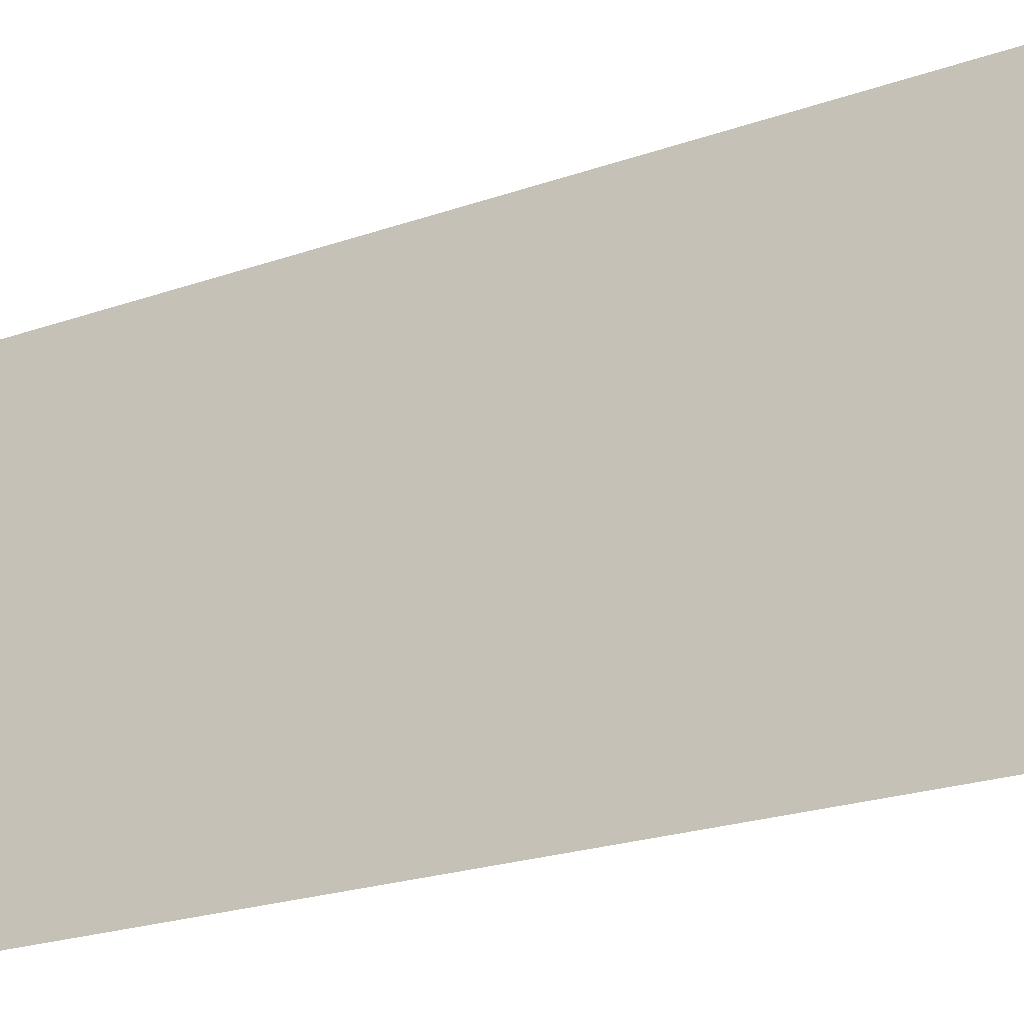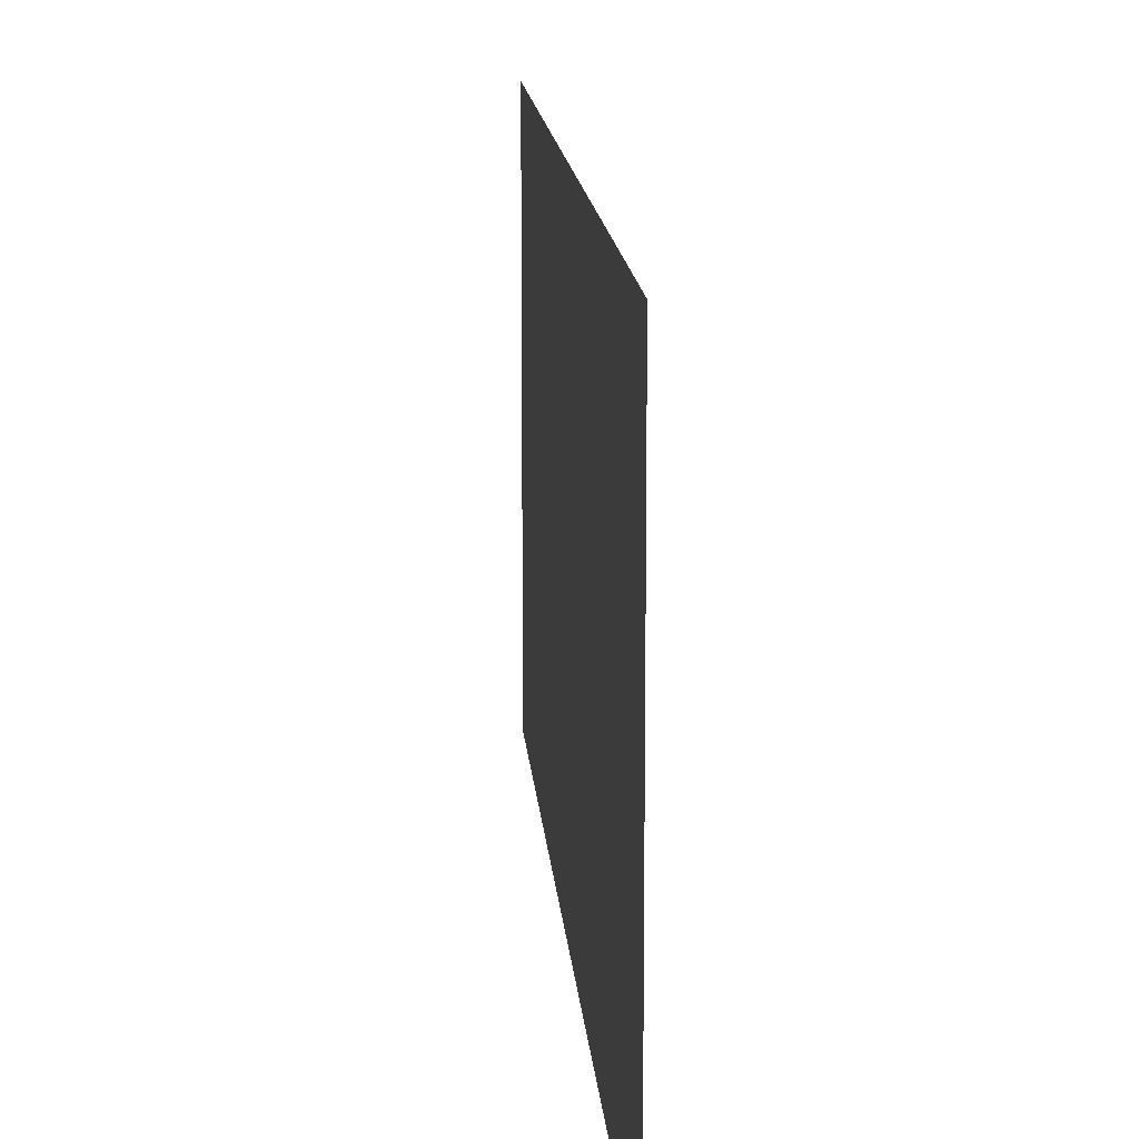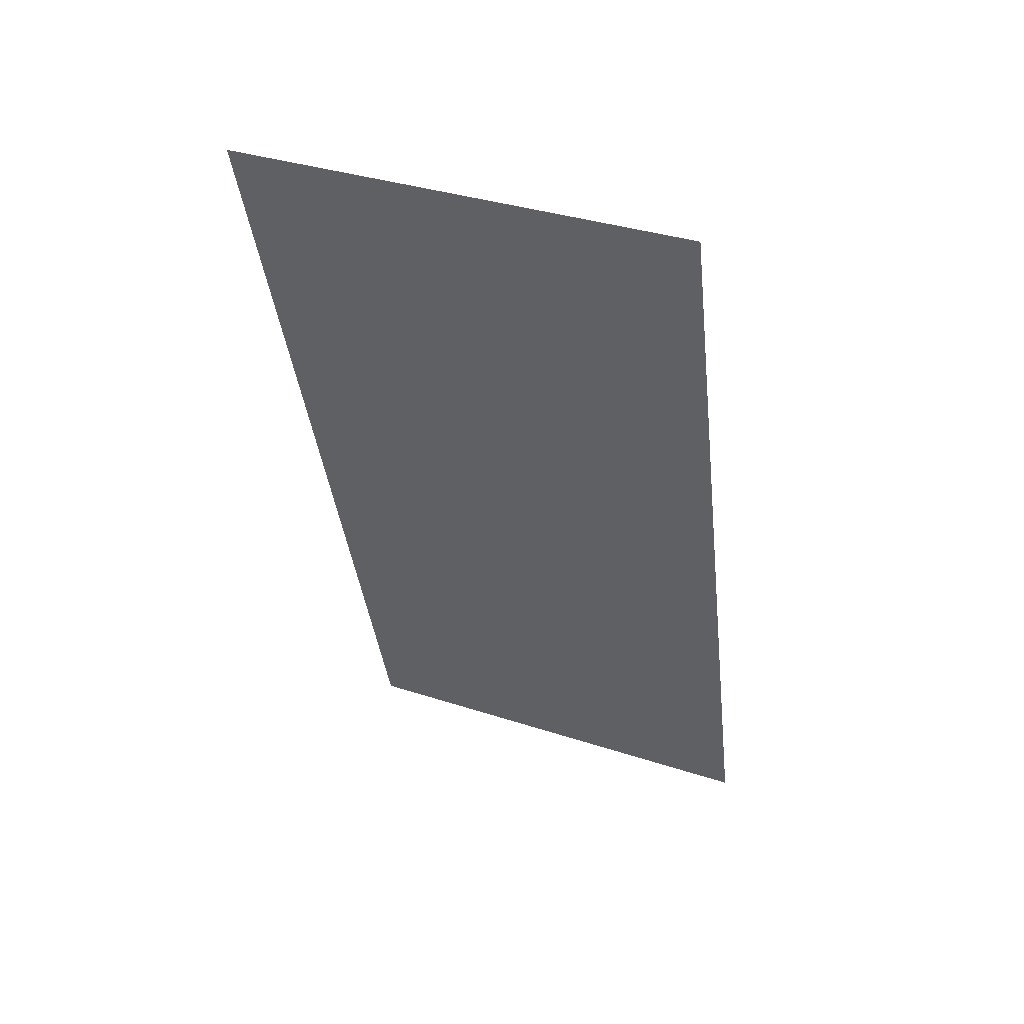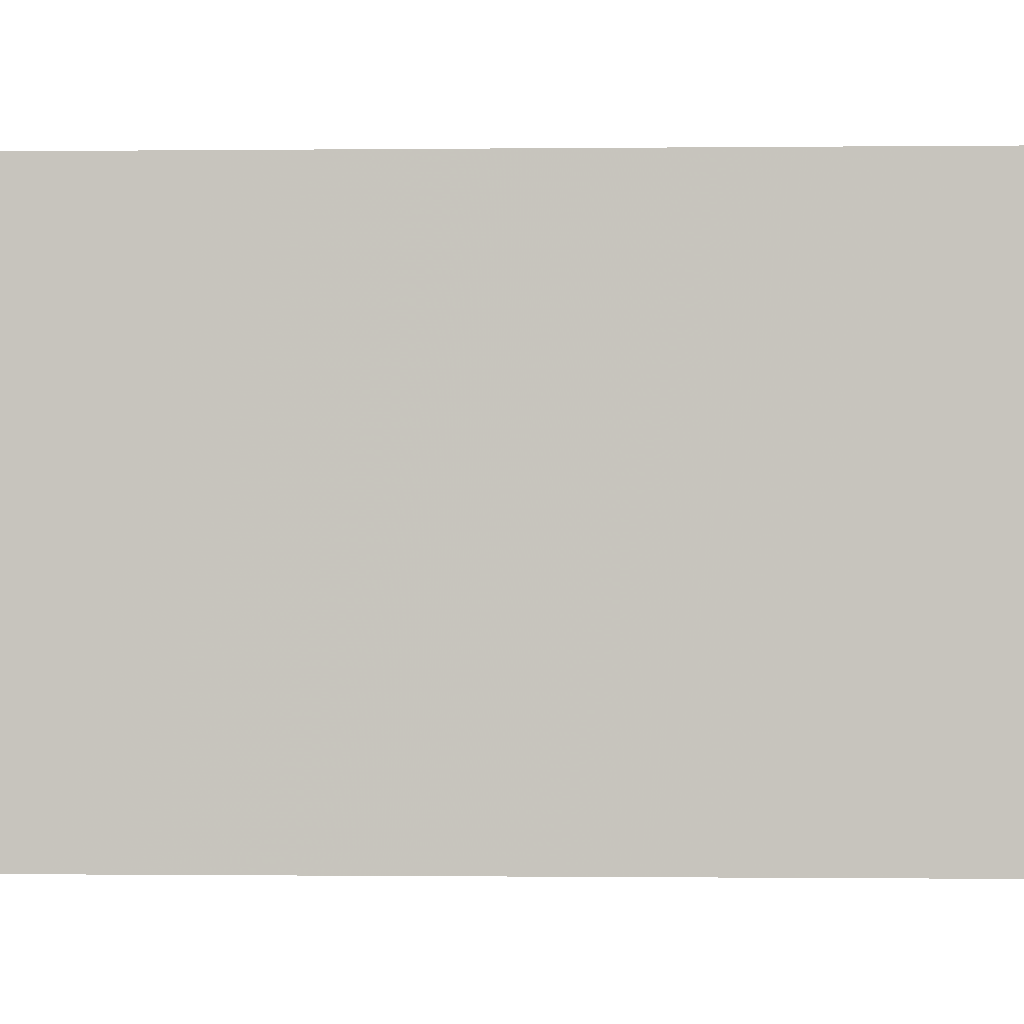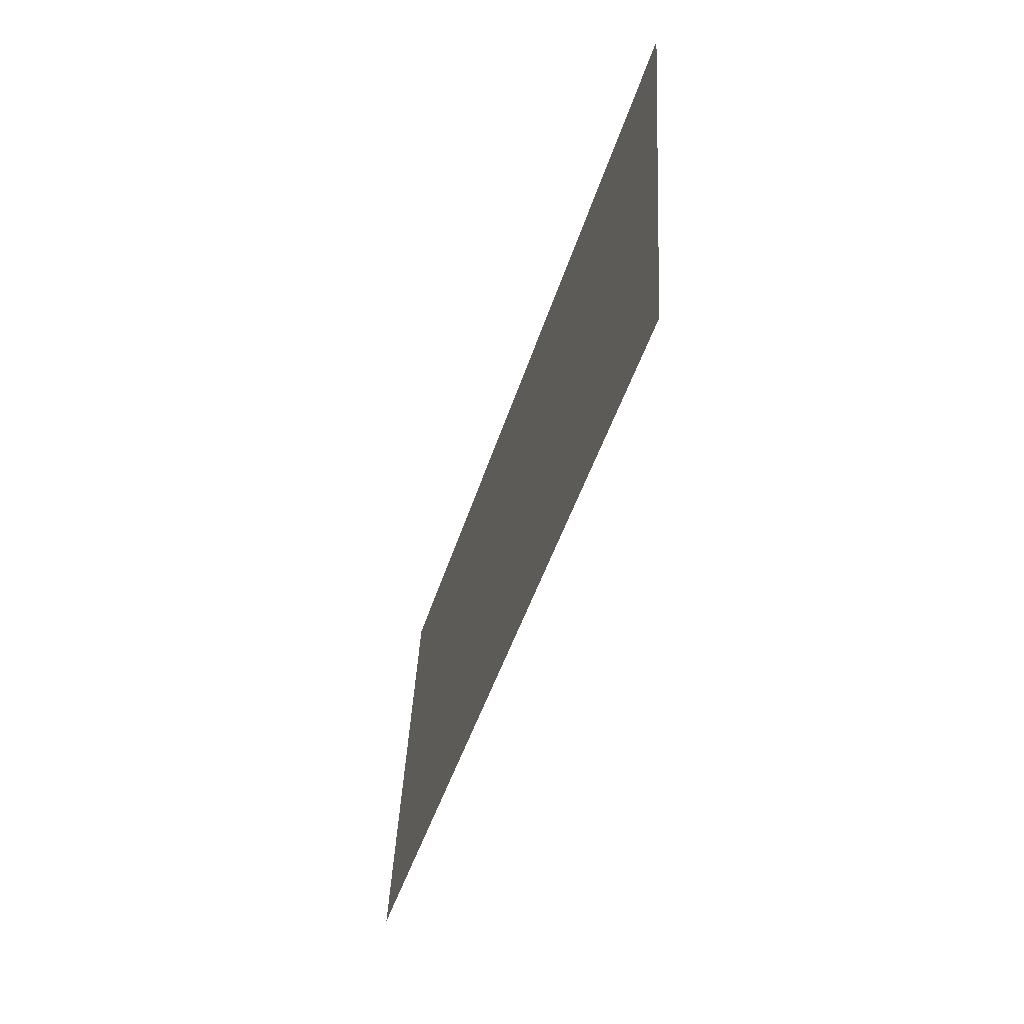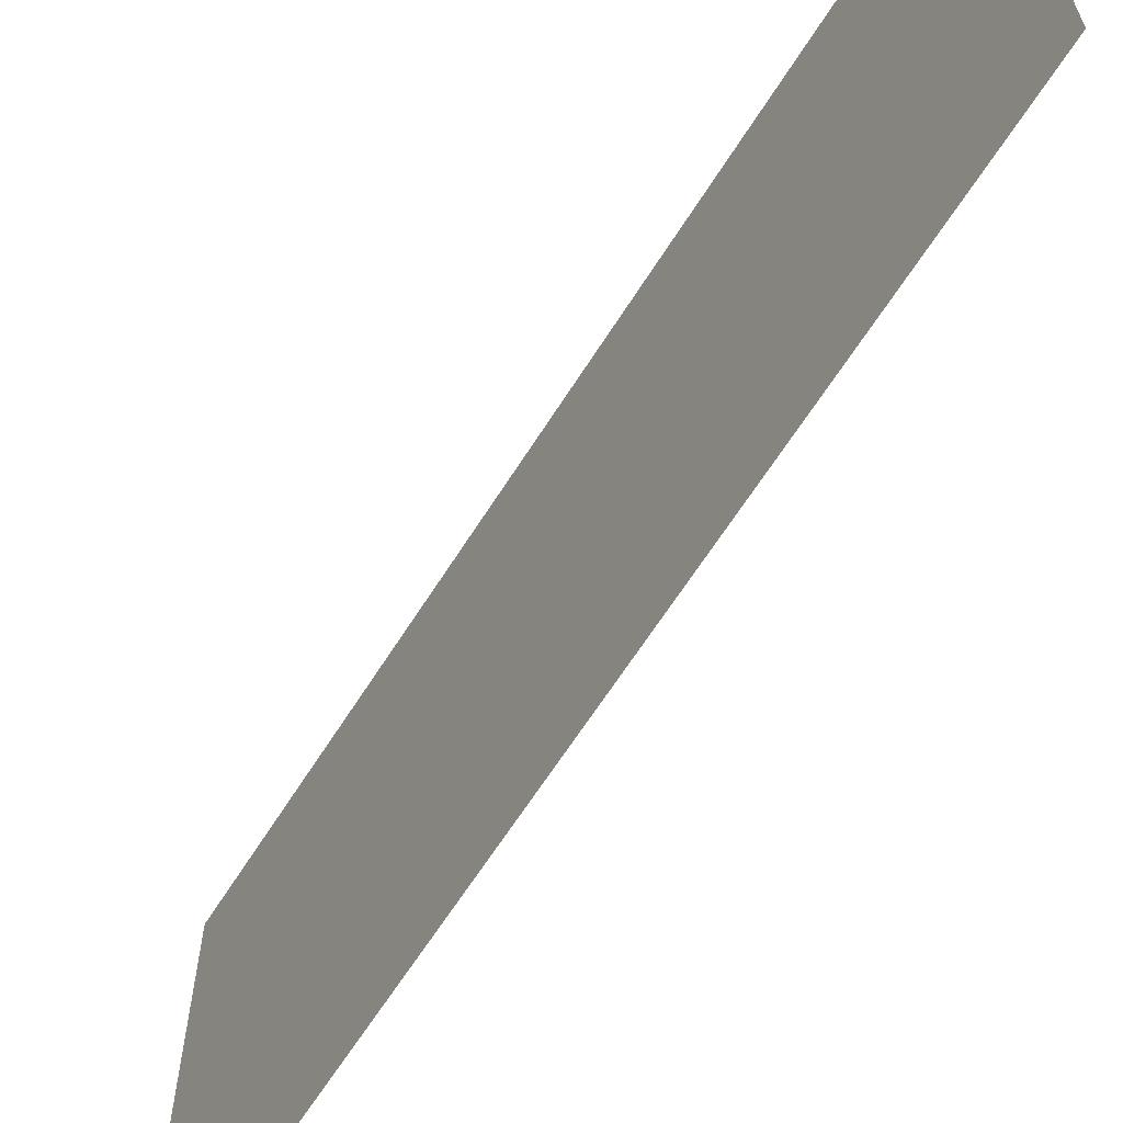
<metadata>
{"format":"obj","ext":"obj","renderer":"f3d","projection":"perspective","resolution":1024,"background":"white","views":[{"elev":-23.3,"azim":-76.4,"up":"+Y"},{"elev":13.7,"azim":-21.0,"up":"+Y"},{"elev":36.3,"azim":-67.0,"up":"+Z"},{"elev":-0.6,"azim":-104.3,"up":"+Y"},{"elev":43.1,"azim":-177.0,"up":"+Z"},{"elev":-63.9,"azim":-49.0,"up":"+Y"}]}
</metadata>
<code>
v 890.8 9480 234.5
v 890.8 9418 234.5
v 927.6 9418 113.3
v 915 9480 154.8
v 890.8 9480 234.5
v 927.6 9418 113.3
v 927.8 9417 112.7
v 927.7 9417 112.9
v 927.6 9418 113.3
v 890.8 9417 234.5
v 927.8 9417 112.7
v 927.6 9418 113.3
v 890.8 9418 234.5
v 890.8 9417 234.5
v 927.6 9418 113.3
v 890.8 9416 234.5
v 928 9416 112
v 927.8 9417 112.7
v 890.8 9417 234.5
v 890.8 9416 234.5
v 927.8 9417 112.7
v 927.8 9417 112.7
v 928 9417 112
v 928 9417 112
v 927.7 9417 112.9
v 927.8 9417 112.7
v 928 9417 112
v 927.8 9417 112.7
v 928 9416 112
v 928 9417 112
v 927.6 9418 113.3
v 927.7 9417 112.9
v 928 9417 112
v 915 9480 154.8
v 927.6 9418 113.3
v 928 9417 112
v 928 9480 112
v 915 9480 154.8
v 928 9417 112
f 1 2 3
f 4 5 6
f 7 8 9
f 10 11 12
f 13 14 15
f 16 17 18
f 19 20 21
f 22 23 24
f 25 26 27
f 28 29 30
f 31 32 33
f 34 35 36
f 37 38 39

</code>
